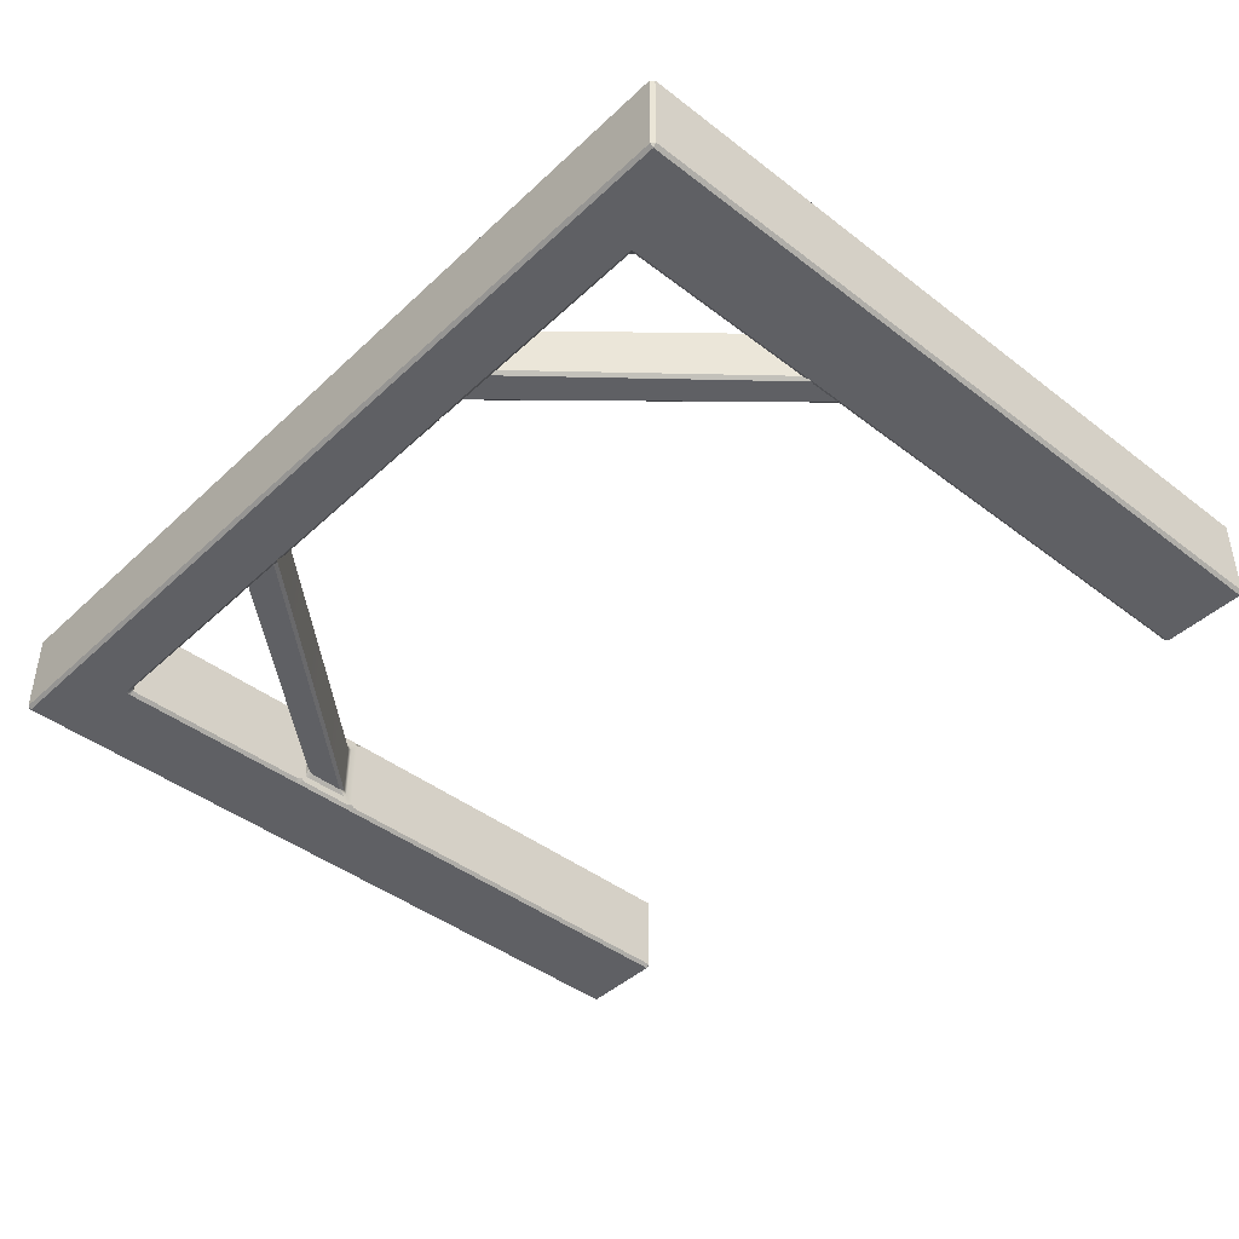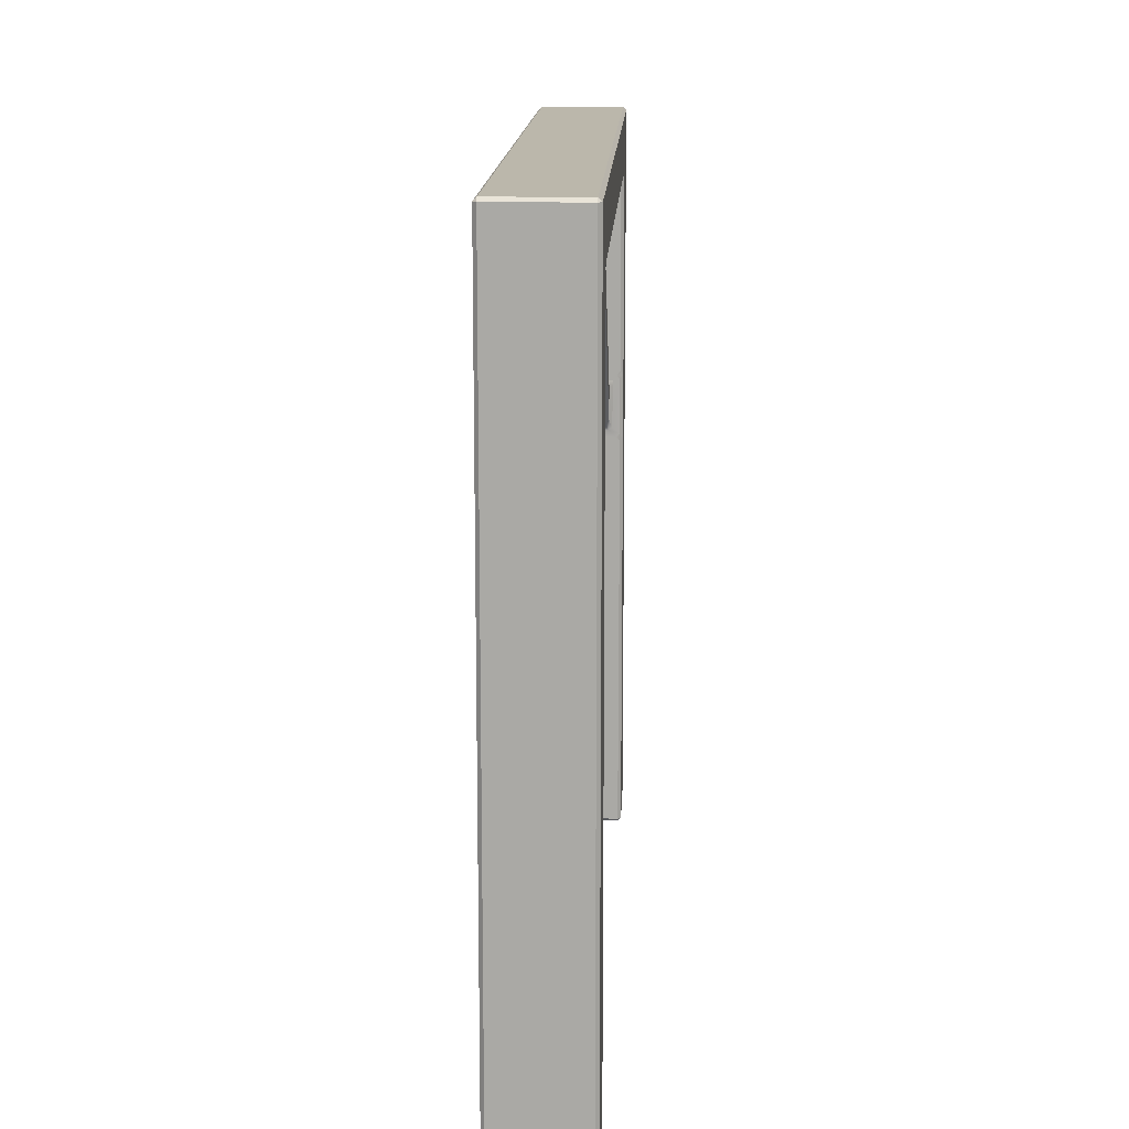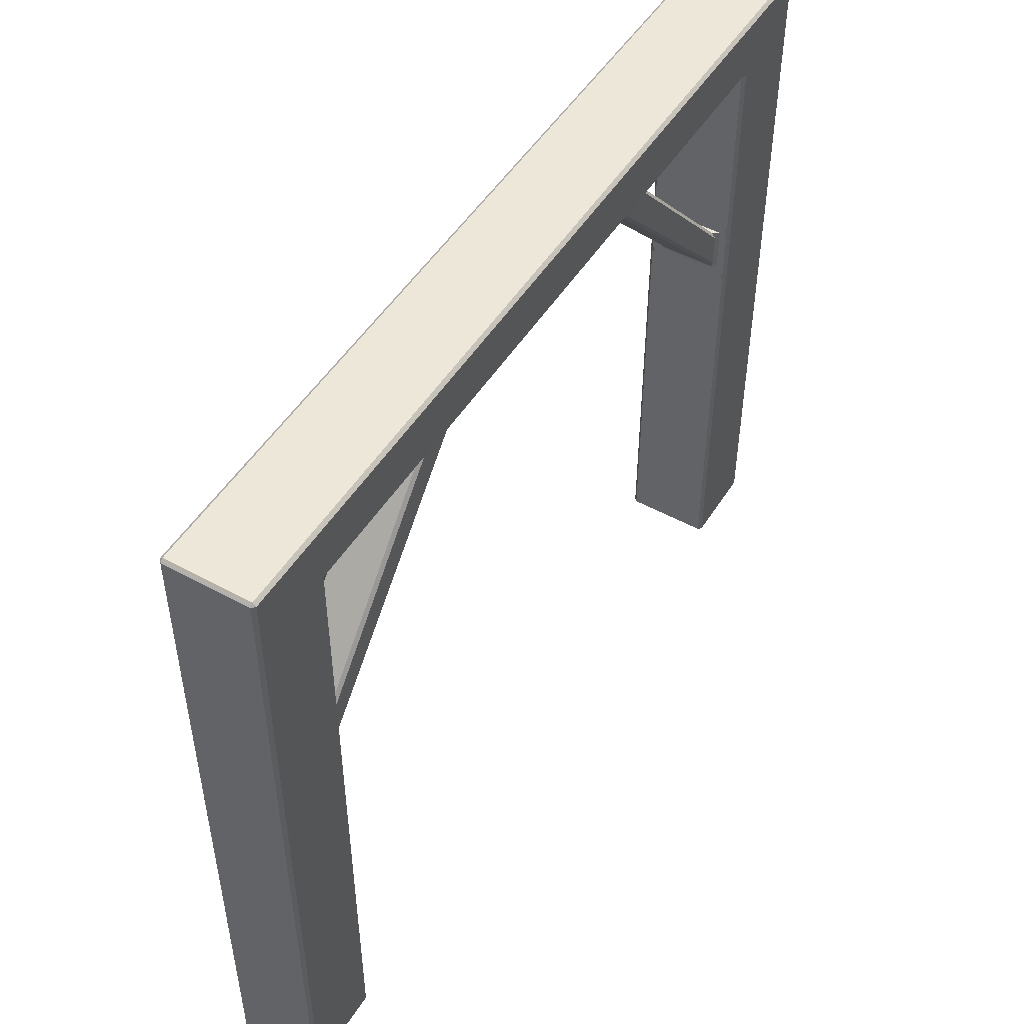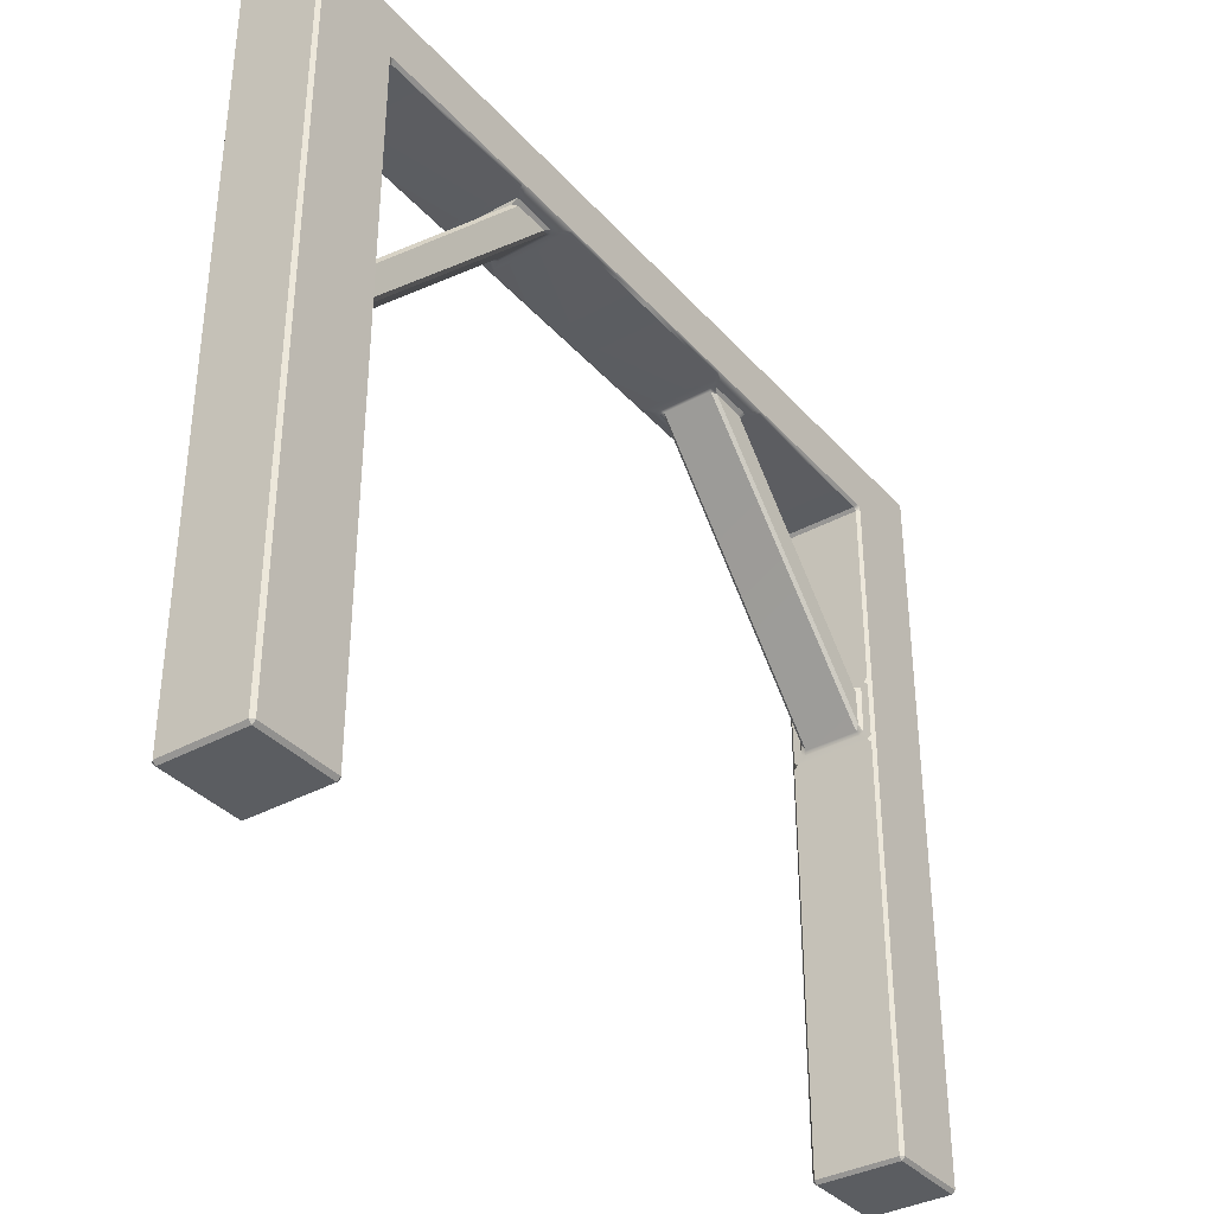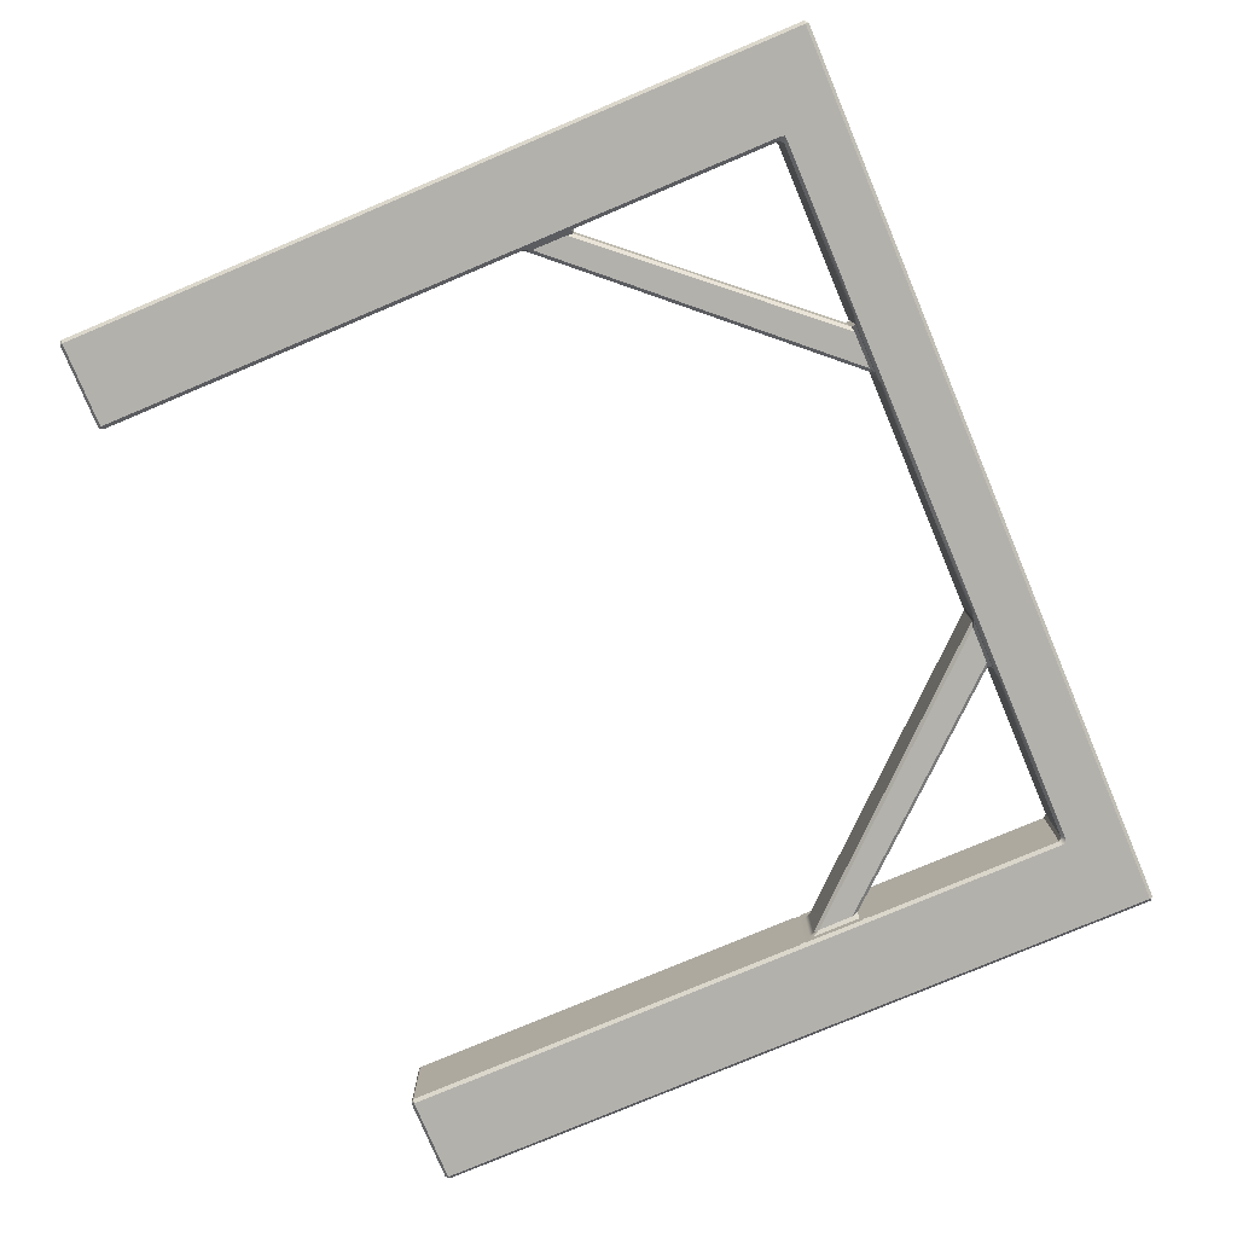
<metadata>
{"format":"obj","ext":"obj","renderer":"f3d","projection":"perspective","resolution":1024,"background":"white","views":[{"elev":-43.2,"azim":-132.3,"up":"+Z"},{"elev":14.2,"azim":92.4,"up":"+Y"},{"elev":49.9,"azim":121.1,"up":"+Y"},{"elev":-36.0,"azim":-54.3,"up":"+Y"},{"elev":-79.1,"azim":112.8,"up":"+Z"}]}
</metadata>
<code>
g default
v 78.31 36.95 -214.7
v 78.31 38.99 -212.7
v 76.27 38.99 -214.7
v 132.3 38.99 -214.7
v 130.3 38.99 -212.7
v 130.3 36.95 -214.7
v 74.26 463.7 -214.7
v 76.27 461.7 -214.6
v 78.24 462.3 -212.7
v 77.82 465.2 -212.7
v 74.87 465.7 -212.7
v 132.3 462.2 -214.7
v 132.3 465.1 -214.7
v 130.3 465.1 -212.7
v 130.3 462.2 -212.7
v 74.87 465.7 -268.7
v 77.82 465.2 -268.7
v 78.33 462.2 -268.7
v 76.27 461.7 -266.7
v 74.26 463.7 -266.7
v 132.3 465.1 -266.7
v 132.3 462.2 -266.7
v 130.3 462.2 -268.7
v 130.3 465.1 -268.7
v 78.31 38.99 -268.7
v 78.31 36.95 -266.7
v 76.27 38.99 -266.7
v 132.3 38.99 -266.7
v 130.3 36.95 -266.7
v 130.3 38.99 -268.7
v 76.27 297.2 -217
v 76.27 294.3 -214.7
v 78.31 294.2 -212.7
v 78.31 297.1 -212.7
v 76.27 299.2 -214.7
v 130.3 294.2 -212.7
v 132.3 294.2 -214.7
v 132.3 297.1 -214.7
v 130.3 297.1 -212.7
v 76.27 336.4 -264.4
v 76.27 339.4 -266.7
v 78.31 339.4 -268.7
v 78.31 336.5 -268.7
v 76.27 334.5 -266.7
v 132.3 336.5 -266.7
v 130.3 336.5 -268.7
v 130.3 339.4 -268.7
v 132.3 339.4 -266.7
v 74.82 499.2 -212.7
v 77.71 499.2 -212.7
v 77.71 501.2 -214.7
v 74.82 501.2 -214.7
v 130.3 501.2 -214.7
v 130.3 499.2 -212.7
v 132.3 499.2 -214.7
v 130.3 501.2 -266.7
v 132.3 499.2 -266.7
v 130.3 499.2 -268.7
v 74.82 501.2 -266.7
v 77.71 501.2 -266.7
v 77.71 499.2 -268.7
v 74.82 499.2 -268.7
v -73.23 499.2 -212.7
v -73.23 501.2 -214.7
v -76.13 501.2 -214.7
v -76.13 499.2 -212.7
v -76.13 499.2 -268.7
v -76.13 501.2 -266.7
v -73.23 501.2 -266.7
v -73.23 499.2 -268.7
v -73.12 463.7 -263.6
v -76.09 463.7 -266.7
v -76.13 465.7 -268.7
v -73.24 465.7 -268.7
v -71.63 463.7 -266.7
v -71.63 463.7 -214.7
v -73.23 465.7 -212.7
v -76.13 465.7 -212.7
v -76.05 463.7 -214.6
v -73.12 463.7 -217.8
v 76.27 334.5 -214.7
v 78.31 336.5 -212.7
v 78.31 339.4 -212.7
v 76.27 339.4 -214.6
v 76.27 336.4 -217
v 76.27 299.2 -266.7
v 78.31 297.1 -268.7
v 78.31 294.2 -268.7
v 76.27 294.3 -266.8
v 76.27 297.2 -264.4
v 132.3 294.2 -266.7
v 130.3 294.2 -268.7
v 130.3 297.1 -268.7
v 132.3 297.1 -266.7
v 132.3 336.5 -214.7
v 132.3 339.4 -214.7
v 130.3 339.4 -212.7
v 130.3 336.5 -212.7
v -34.7 499.2 -212.7
v -31.81 499.2 -212.7
v -31.81 501.2 -214.7
v -34.7 501.2 -214.7
v -34.7 501.2 -266.7
v -31.81 501.2 -266.7
v -31.81 499.2 -268.7
v -34.7 499.2 -268.7
v -36.3 463.7 -266.7
v -34.7 465.7 -268.7
v -31.81 465.7 -268.7
v -31.88 463.7 -266.8
v -34.81 463.7 -263.6
v -34.81 463.7 -217.8
v -31.84 463.7 -214.7
v -31.81 465.7 -212.7
v -34.7 465.7 -212.7
v -36.3 463.7 -214.7
v 75.26 304.2 -223.5
v 76.27 301.4 -222.1
v 76.27 303.2 -219.5
v 74.31 308.2 -221.5
v 74.31 308.2 -259.8
v 76.27 303.2 -261.8
v 76.27 301.4 -259.2
v 75.26 304.2 -257.8
v 74.17 329.8 -221.5
v 76.27 330.4 -219
v 76.27 333.8 -219.5
v 73.64 333.6 -223.5
v 73.64 333.6 -257.8
v 76.27 333.6 -261.8
v 76.27 330.4 -262.1
v 74.17 329.8 -259.8
v -67.09 462.5 -256.9
v -69.75 463.7 -258.4
v -67.76 463.7 -261
v -63.71 461.7 -258.9
v -63.71 461.7 -222.4
v -67.77 463.7 -220.5
v -69.74 463.7 -222.9
v -67.09 462.5 -224.4
v -40.75 461.6 -258.9
v -40.25 463.7 -261.4
v -37.09 463.7 -261
v -37.51 461 -256.9
v -37.51 461 -224.5
v -37.21 463.7 -220.5
v -40.22 463.7 -220.1
v -40.75 461.6 -222.4
v -146.7 499.2 -212.7
v -146.7 501.2 -214.7
v -146.7 501.2 -266.7
v -146.7 499.2 -268.7
v -146.7 465.7 -268.7
v -146.7 463.7 -266.7
v -146.7 463.7 -214.7
v -146.7 465.7 -212.7
v -371.8 36.95 -214.7
v -371.8 38.99 -212.7
v -369.7 38.99 -214.7
v -425.8 38.99 -214.7
v -423.7 38.99 -212.7
v -423.7 36.95 -214.7
v -367.7 463.7 -214.7
v -369.7 461.7 -214.6
v -371.7 462.3 -212.7
v -371.3 465.2 -212.7
v -368.3 465.7 -212.7
v -425.8 462.2 -214.7
v -425.8 465.1 -214.7
v -423.7 465.1 -212.7
v -423.7 462.2 -212.7
v -368.3 465.7 -268.7
v -371.3 465.2 -268.7
v -371.8 462.2 -268.7
v -369.7 461.7 -266.7
v -367.7 463.7 -266.7
v -425.8 465.1 -266.7
v -425.8 462.2 -266.7
v -423.7 462.2 -268.7
v -423.7 465.1 -268.7
v -371.8 38.99 -268.7
v -371.8 36.95 -266.7
v -369.7 38.99 -266.7
v -425.8 38.99 -266.7
v -423.7 36.95 -266.7
v -423.7 38.99 -268.7
v -369.7 297.2 -217
v -369.7 294.3 -214.7
v -371.8 294.2 -212.7
v -371.8 297.1 -212.7
v -369.7 299.2 -214.7
v -423.7 294.2 -212.7
v -425.8 294.2 -214.7
v -425.8 297.1 -214.7
v -423.7 297.1 -212.7
v -369.7 336.4 -264.4
v -369.7 339.4 -266.7
v -371.8 339.4 -268.7
v -371.8 336.5 -268.7
v -369.7 334.5 -266.7
v -425.8 336.5 -266.7
v -423.7 336.5 -268.7
v -423.7 339.4 -268.7
v -425.8 339.4 -266.7
v -368.3 499.2 -212.7
v -371.2 499.2 -212.7
v -371.2 501.2 -214.7
v -368.3 501.2 -214.7
v -423.7 501.2 -214.7
v -423.7 499.2 -212.7
v -425.8 499.2 -214.7
v -423.7 501.2 -266.7
v -425.8 499.2 -266.7
v -423.7 499.2 -268.7
v -368.3 501.2 -266.7
v -371.2 501.2 -266.7
v -371.2 499.2 -268.7
v -368.3 499.2 -268.7
v -220.2 499.2 -212.7
v -220.2 501.2 -214.7
v -217.3 501.2 -214.7
v -217.3 499.2 -212.7
v -217.3 499.2 -268.7
v -217.3 501.2 -266.7
v -220.2 501.2 -266.7
v -220.2 499.2 -268.7
v -220.3 463.7 -263.6
v -217.4 463.7 -266.7
v -217.3 465.7 -268.7
v -220.2 465.7 -268.7
v -221.8 463.7 -266.7
v -221.8 463.7 -214.7
v -220.2 465.7 -212.7
v -217.3 465.7 -212.7
v -217.4 463.7 -214.6
v -220.3 463.7 -217.8
v -369.7 334.5 -214.7
v -371.8 336.5 -212.7
v -371.8 339.4 -212.7
v -369.7 339.4 -214.6
v -369.7 336.4 -217
v -369.7 299.2 -266.7
v -371.8 297.1 -268.7
v -371.8 294.2 -268.7
v -369.7 294.3 -266.8
v -369.7 297.2 -264.4
v -425.8 294.2 -266.7
v -423.7 294.2 -268.7
v -423.7 297.1 -268.7
v -425.8 297.1 -266.7
v -425.8 336.5 -214.7
v -425.8 339.4 -214.7
v -423.7 339.4 -212.7
v -423.7 336.5 -212.7
v -258.8 499.2 -212.7
v -261.7 499.2 -212.7
v -261.7 501.2 -214.7
v -258.8 501.2 -214.7
v -258.8 501.2 -266.7
v -261.7 501.2 -266.7
v -261.7 499.2 -268.7
v -258.8 499.2 -268.7
v -257.2 463.7 -266.7
v -258.8 465.7 -268.7
v -261.7 465.7 -268.7
v -261.6 463.7 -266.8
v -258.7 463.7 -263.6
v -258.7 463.7 -217.8
v -261.6 463.7 -214.7
v -261.7 465.7 -212.7
v -258.8 465.7 -212.7
v -257.2 463.7 -214.7
v -368.7 304.2 -223.5
v -369.7 301.4 -222.1
v -369.7 303.2 -219.5
v -367.8 308.2 -221.5
v -367.8 308.2 -259.8
v -369.7 303.2 -261.8
v -369.7 301.4 -259.2
v -368.7 304.2 -257.8
v -367.6 329.8 -221.5
v -369.7 330.4 -219
v -369.7 333.8 -219.5
v -367.1 333.6 -223.5
v -367.1 333.6 -257.8
v -369.7 333.6 -261.8
v -369.7 330.4 -262.1
v -367.6 329.8 -259.8
v -226.4 462.5 -256.9
v -223.7 463.7 -258.4
v -225.7 463.7 -261
v -229.8 461.7 -258.9
v -229.8 461.7 -222.4
v -225.7 463.7 -220.5
v -223.7 463.7 -222.9
v -226.4 462.5 -224.4
v -252.7 461.6 -258.9
v -253.2 463.7 -261.4
v -256.4 463.7 -261
v -256 461 -256.9
v -256 461 -224.5
v -256.3 463.7 -220.5
v -253.3 463.7 -220.1
v -252.7 461.6 -222.4
g pCube3
f 1 3 27 26
f 2 1 6 5
f 3 2 33 32
f 4 6 29 28
f 5 4 37 36
f 7 11 114 113
f 8 7 20 19
f 9 8 84 83
f 10 9 15 14
f 11 10 50 49
f 12 15 97 96
f 13 12 22 21
f 14 13 55 54
f 16 20 110 109
f 17 16 62 61
f 18 17 24 23
f 19 18 42 41
f 21 24 58 57
f 23 22 48 47
f 25 27 89 88
f 26 25 30 29
f 28 30 92 91
f 31 35 119 118
f 32 31 90 89
f 34 33 36 39
f 35 34 82 81
f 38 37 91 94
f 39 38 95 98
f 40 44 131 130
f 41 40 85 84
f 43 42 47 46
f 44 43 87 86
f 45 48 96 95
f 46 45 94 93
f 49 52 101 100
f 51 50 54 53
f 52 51 60 59
f 53 55 57 56
f 56 58 61 60
f 59 62 105 104
f 63 66 78 77
f 64 63 99 102
f 65 64 69 68
f 67 70 74 73
f 70 69 103 106
f 71 75 135 134
f 72 71 80 79
f 75 74 108 107
f 76 80 139 138
f 77 76 116 115
f 81 85 127 126
f 83 82 98 97
f 86 90 123 122
f 88 87 93 92
f 100 99 115 114
f 102 101 104 103
f 106 105 109 108
f 107 111 143 142
f 111 110 113 112
f 112 116 147 146
f 117 120 137 140
f 118 117 124 123
f 120 119 126 125
f 121 124 133 136
f 122 121 132 131
f 125 128 145 148
f 128 127 130 129
f 129 132 141 144
f 134 133 140 139
f 136 135 142 141
f 138 137 148 147
f 144 143 146 145
f 2 5 36 33
f 51 53 56 60
f 88 92 30 25
f 26 29 6 1
f 4 28 91 37
f 27 3 32 89
f 10 14 54 50
f 13 21 57 55
f 24 17 61 58
f 68 151 150 65
f 73 153 152 67
f 79 155 154 72
f 66 149 156 78
f 41 84 8 19
f 18 23 47 42
f 96 48 22 12
f 83 97 15 9
f 43 46 93 87
f 38 94 45 95
f 34 39 98 82
f 104 101 52 59
f 109 105 62 16
f 113 110 20 7
f 100 114 11 49
f 69 64 102 103
f 74 70 106 108
f 63 77 115 99
f 90 31 118 123
f 35 81 126 119
f 85 40 130 127
f 44 86 122 131
f 80 71 134 139
f 75 107 142 135
f 111 112 146 143
f 116 76 138 147
f 124 117 140 133
f 120 125 148 137
f 128 129 144 145
f 132 121 136 141
f 1 2 3
f 4 5 6
f 7 8 9 10 11
f 12 13 14 15
f 16 17 18 19 20
f 21 22 23 24
f 25 26 27
f 28 29 30
f 31 32 33 34 35
f 36 37 38 39
f 40 41 42 43 44
f 45 46 47 48
f 49 50 51 52
f 53 54 55
f 56 57 58
f 59 60 61 62
f 63 64 65 66
f 67 68 69 70
f 71 72 73 74 75
f 76 77 78 79 80
f 81 82 83 84 85
f 86 87 88 89 90
f 91 92 93 94
f 95 96 97 98
f 99 100 101 102
f 103 104 105 106
f 107 108 109 110 111
f 112 113 114 115 116
f 117 118 119 120
f 121 122 123 124
f 125 126 127 128
f 129 130 131 132
f 133 134 135 136
f 137 138 139 140
f 141 142 143 144
f 145 146 147 148
f 150 149 66 65
f 152 151 68 67
f 154 153 73 72
f 156 155 79 78
f 157 182 183 159
f 158 161 162 157
f 159 188 189 158
f 160 184 185 162
f 161 192 193 160
f 163 269 270 167
f 164 175 176 163
f 165 239 240 164
f 166 170 171 165
f 167 205 206 166
f 168 252 253 171
f 169 177 178 168
f 170 210 211 169
f 172 265 266 176
f 173 217 218 172
f 174 179 180 173
f 175 197 198 174
f 177 213 214 180
f 179 203 204 178
f 181 244 245 183
f 182 185 186 181
f 184 247 248 186
f 187 274 275 191
f 188 245 246 187
f 190 195 192 189
f 191 237 238 190
f 194 250 247 193
f 195 254 251 194
f 196 286 287 200
f 197 240 241 196
f 199 202 203 198
f 200 242 243 199
f 201 251 252 204
f 202 249 250 201
f 205 256 257 208
f 207 209 210 206
f 208 215 216 207
f 209 212 213 211
f 212 216 217 214
f 215 260 261 218
f 219 233 234 222
f 220 258 255 219
f 221 224 225 220
f 223 229 230 226
f 226 262 259 225
f 227 290 291 231
f 228 235 236 227
f 231 263 264 230
f 232 294 295 236
f 233 271 272 232
f 237 282 283 241
f 239 253 254 238
f 242 278 279 246
f 244 248 249 243
f 256 270 271 255
f 258 259 260 257
f 262 264 265 261
f 263 298 299 267
f 267 268 269 266
f 268 302 303 272
f 273 296 293 276
f 274 279 280 273
f 276 281 282 275
f 277 292 289 280
f 278 287 288 277
f 281 304 301 284
f 284 285 286 283
f 285 300 297 288
f 290 295 296 289
f 292 297 298 291
f 294 303 304 293
f 300 301 302 299
f 158 189 192 161
f 207 216 212 209
f 244 181 186 248
f 182 157 162 185
f 160 193 247 184
f 183 245 188 159
f 166 206 210 170
f 169 211 213 177
f 180 214 217 173
f 224 221 150 151
f 229 223 152 153
f 235 228 154 155
f 222 234 156 149
f 197 175 164 240
f 174 198 203 179
f 252 168 178 204
f 239 165 171 253
f 199 243 249 202
f 194 251 201 250
f 190 238 254 195
f 260 215 208 257
f 265 172 218 261
f 269 163 176 266
f 256 205 167 270
f 225 259 258 220
f 230 264 262 226
f 219 255 271 233
f 246 279 274 187
f 191 275 282 237
f 241 283 286 196
f 200 287 278 242
f 236 295 290 227
f 231 291 298 263
f 267 299 302 268
f 272 303 294 232
f 280 289 296 273
f 276 293 304 281
f 284 301 300 285
f 288 297 292 277
f 157 159 158
f 160 162 161
f 163 167 166 165 164
f 168 171 170 169
f 172 176 175 174 173
f 177 180 179 178
f 181 183 182
f 184 186 185
f 187 191 190 189 188
f 192 195 194 193
f 196 200 199 198 197
f 201 204 203 202
f 205 208 207 206
f 209 211 210
f 212 214 213
f 215 218 217 216
f 219 222 221 220
f 223 226 225 224
f 227 231 230 229 228
f 232 236 235 234 233
f 237 241 240 239 238
f 242 246 245 244 243
f 247 250 249 248
f 251 254 253 252
f 255 258 257 256
f 259 262 261 260
f 263 267 266 265 264
f 268 272 271 270 269
f 273 276 275 274
f 277 280 279 278
f 281 284 283 282
f 285 288 287 286
f 289 292 291 290
f 293 296 295 294
f 297 300 299 298
f 301 304 303 302
f 150 221 222 149
f 152 223 224 151
f 154 228 229 153
f 156 234 235 155

</code>
